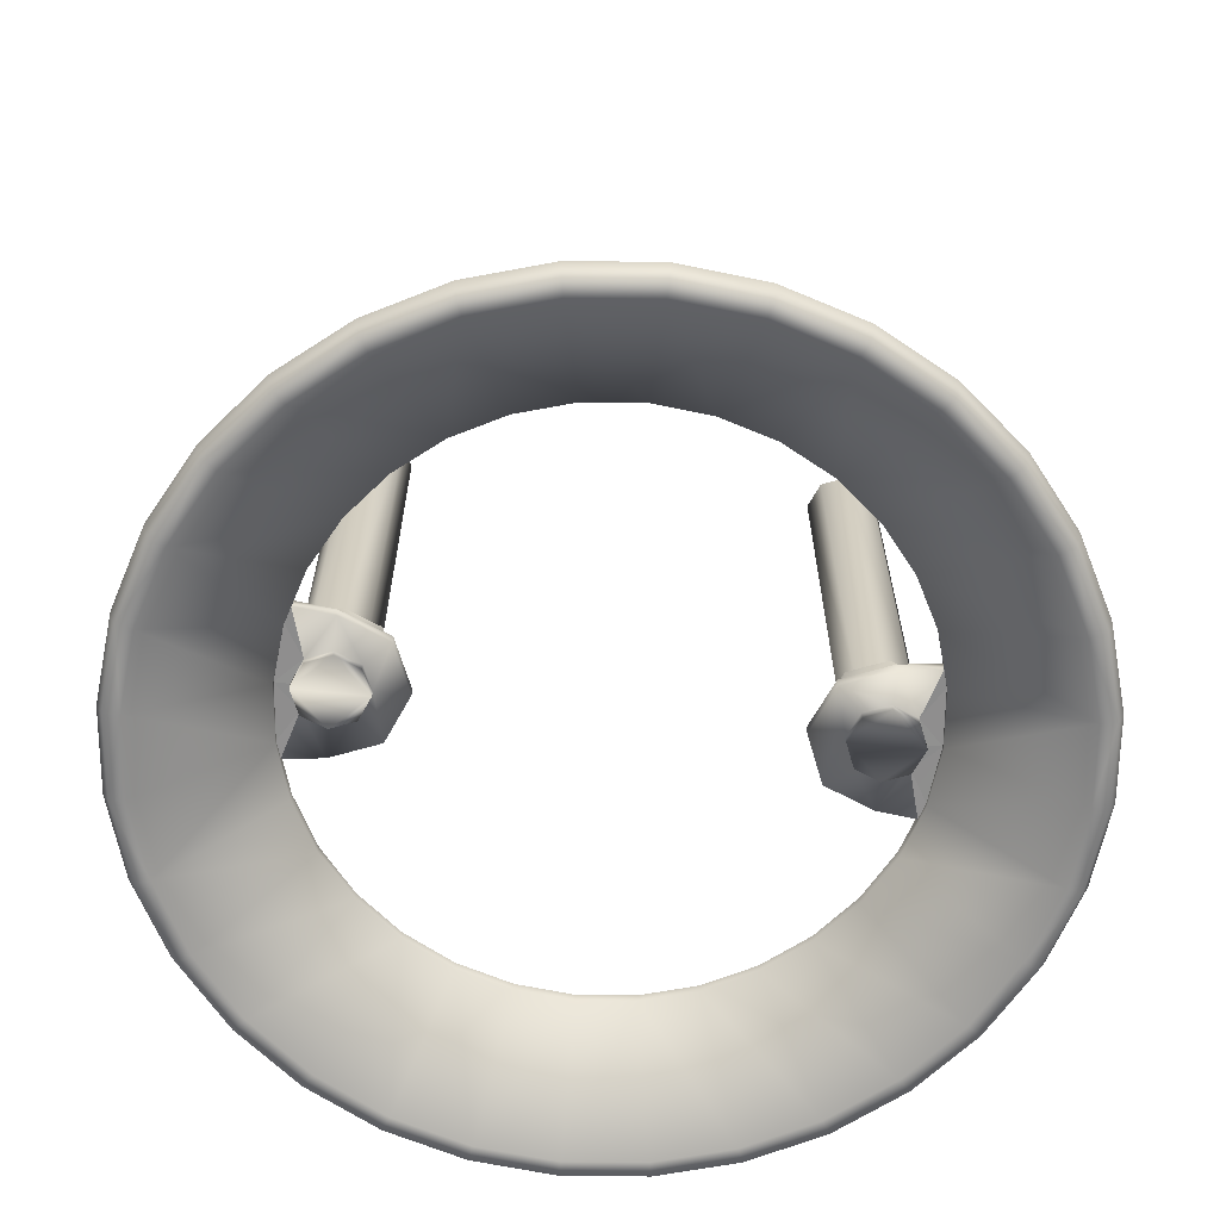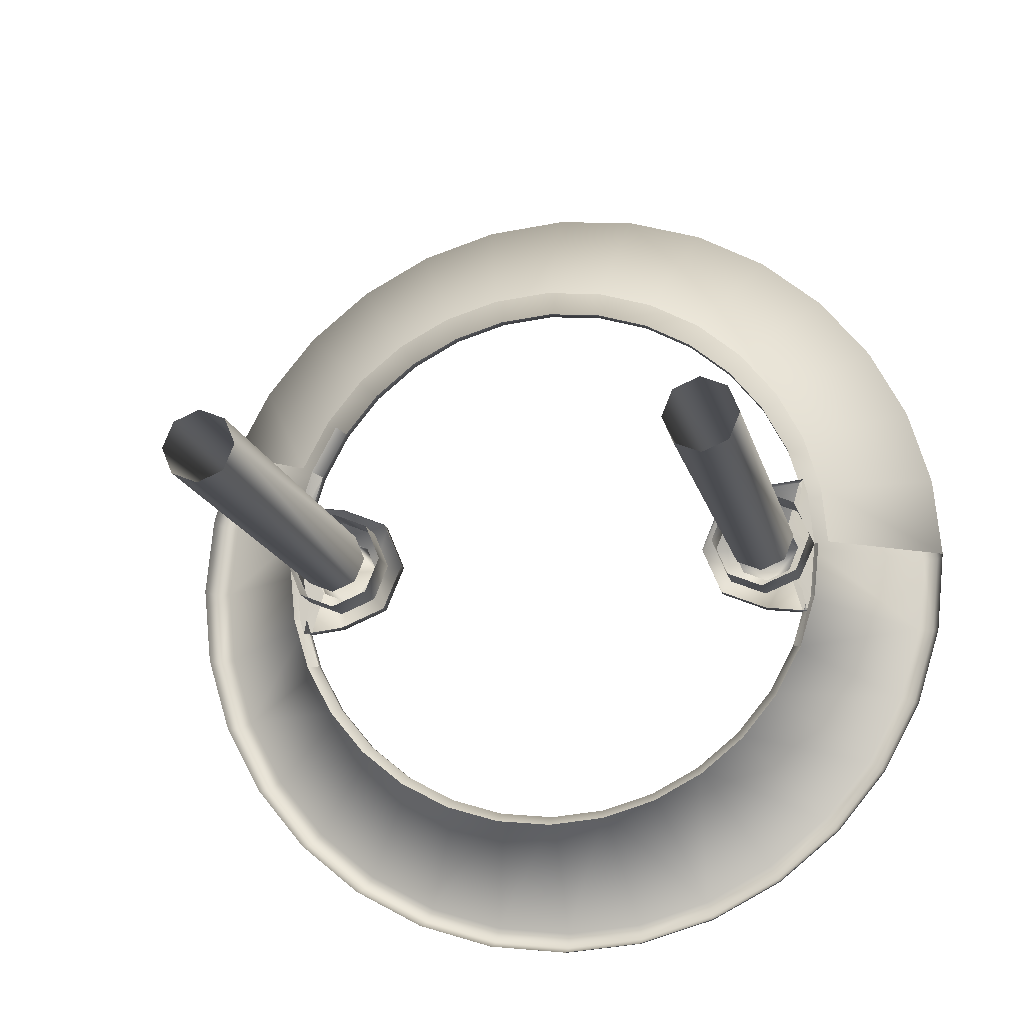
<metadata>
{"format":"obj","ext":"obj","renderer":"f3d","projection":"perspective","resolution":1024,"background":"white","views":[{"elev":-64.9,"azim":-6.2,"up":"+Z"},{"elev":-15.1,"azim":12.2,"up":"+Y"}]}
</metadata>
<code>
o BM_BR1
v 10.75 54.04 -66.86
v 10.91 54.84 -65.23
v 0 55.92 -65.23
v 0 55.1 -66.86
v 21.4 51.66 -65.23
v 21.09 50.9 -66.86
v 0 53.07 -66.86
v 20.31 49.03 -66.86
v 10.93 54.94 -63.82
v 10.35 52.05 -66.86
v 0 56.02 -63.82
v -10.91 54.84 -65.23
v -10.75 54.04 -66.86
v 21.44 51.75 -63.82
v 31.07 46.49 -65.23
v 30.61 45.81 -66.86
v -10.93 54.94 -63.82
v -10.35 52.05 -66.86
v 29.49 44.13 -66.86
v 31.12 46.58 -63.82
v -21.4 51.66 -65.23
v -20.31 49.03 -66.86
v 38.96 38.96 -66.86
v -21.09 50.9 -66.86
v 37.53 37.53 -66.86
v 39.61 39.61 -63.82
v 39.54 39.54 -65.23
v -21.44 51.75 -63.82
v 7.372 37.06 -56.23
v 0 40.49 -53.03
v -30.61 45.81 -66.86
v 15.5 37.41 -53.03
v -31.07 46.49 -65.23
v 0 37.79 -56.23
v 14.46 34.91 -56.23
v 45.81 30.61 -66.86
v 46.5 31.07 -65.23
v 22.5 33.67 -53.03
v 46.58 31.12 -63.82
v -29.49 44.13 -66.86
v -31.12 46.58 -63.82
v 44.13 29.49 -66.86
v 20.99 31.42 -56.23
v -14.46 34.91 -56.23
v -15.5 37.41 -53.03
v 28.63 28.63 -53.03
v -38.96 38.96 -66.86
v -37.53 37.53 -66.86
v 7.9 39.72 -53.03
v -39.61 39.61 -63.82
v 51.66 21.4 -65.23
v 49.03 20.31 -66.86
v -7.372 37.06 -56.23
v 26.72 26.72 -56.23
v -39.54 39.54 -65.23
v -20.99 31.42 -56.23
v -7.9 39.72 -53.03
v -22.5 33.67 -53.03
v 50.9 21.08 -66.86
v 33.67 22.5 -53.03
v 51.75 21.44 -63.82
v -45.81 30.61 -66.86
v -46.5 31.07 -65.23
v 31.42 20.99 -56.23
v 7.372 37.06 -54.87
v 0 37.79 -54.87
v -46.58 31.12 -63.82
v 54.04 10.75 -66.86
v 14.46 34.91 -54.87
v 54.84 10.91 -65.23
v -28.63 28.63 -53.03
v -7.372 37.06 -54.87
v -44.13 29.49 -66.86
v 54.94 10.93 -63.82
v 20.99 31.42 -54.87
v 52.05 10.35 -66.86
v -14.46 34.91 -54.87
v -26.72 26.72 -56.23
v 26.72 26.72 -54.87
v 34.91 14.46 -56.23
v -49.03 20.31 -66.86
v -51.66 21.4 -65.23
v -20.99 31.42 -54.87
v 37.41 15.5 -53.03
v -33.67 22.5 -53.03
v 31.42 20.99 -54.87
v 53.07 -0 -66.86
v 55.1 -0 -66.86
v -50.9 21.08 -66.86
v 56.02 -0 -63.82
v -51.75 21.44 -63.82
v -31.42 20.99 -56.23
v -26.72 26.72 -54.87
v 55.92 -0 -65.23
v 34.91 14.46 -54.87
v 37.06 7.372 -56.23
v 39.72 7.9 -53.03
v -54.04 10.75 -66.86
v -37.41 15.5 -53.03
v 36.4 9.57 -55.63
v -54.84 10.91 -65.23
v -31.42 20.99 -54.87
v 54.04 -10.75 -66.86
v 36.42 9.547 -54.87
v -54.94 10.93 -63.82
v 54.84 -10.91 -65.23
v -34.91 14.46 -56.23
v -52.05 10.35 -66.86
v 37.06 7.372 -55.55
v 37.08 9.661 -54.08
v 31.31 8.97 -54.08
v 36.4 9.57 -55.63
v 31.31 8.97 -55.63
v 37.79 -0 -56.23
v 52.05 -10.35 -66.86
v 34.58 3.274 -55.63
v 37.06 7.372 -55.55
v 36.4 9.57 -55.63
v 34.58 3.274 -55.63
v 37.08 9.661 -54.08
v 36.2 4.893 -54.08
v 37.7 7.499 -54.07
v 24.97 6.343 -54.08
v -37.06 7.372 -56.23
v 24.97 6.343 -55.63
v 40.49 -0 -53.03
v 31.31 4.63 -55.63
v -36.11 14.96 -53.27
v -32.5 21.72 -53.27
v 28.03 3.274 -55.63
v 54.94 -10.93 -63.82
v 31.31 4.63 -56.79
v 34.58 3.274 -56.79
v -34.91 14.46 -54.87
v 37.06 7.372 -55.55
v 34.58 3.274 -55.63
v 37.79 -0 -55.55
v 35.94 -0 -56.79
v 28.03 3.274 -56.79
v 37.79 -0 -55.55
v 36.2 4.893 -54.08
v 38.44 -0 -54.07
v 37.7 7.499 -54.07
v 26.68 -0 -56.79
v 31.31 6.92 -48.96
v 31.31 6.92 -54.08
v 36.2 4.893 -54.08
v -53.07 -0 -66.86
v 26.68 -0 -55.63
v -55.1 -0 -66.86
v 35.94 -0 -55.63
v 22.34 -0 -54.08
v 37.79 -0 -55.55
v 34.58 3.274 -55.63
v 35.94 -0 -55.63
v 26.42 4.893 -48.96
v 26.42 4.893 -54.08
v 36.2 4.893 -48.96
v 22.34 -0 -55.63
v -36.4 9.57 -55.63
v 49.03 -20.31 -66.86
v -56.02 -0 -63.82
v 37.06 -7.372 -56.23
v 50.9 -21.08 -66.86
v 34.58 -3.274 -55.63
v 37.79 -0 -55.55
v 35.94 -0 -55.63
v 34.58 -3.274 -55.63
v 31.31 -4.63 -56.79
v -37.08 9.661 -54.08
v -36.11 14.96 -53.27
v -34.91 14.46 -54.87
v 38.44 -0 -54.07
v 38.23 -0 -48.96
v 34.58 -3.274 -56.79
v 28.03 -3.274 -56.79
v 37.06 -7.372 -55.55
v -36.42 9.547 -54.87
v 51.66 -21.4 -65.23
v -37.08 9.661 -54.08
v -34.91 14.46 -54.87
v -36.42 9.547 -54.87
v -55.92 -0 -65.23
v 28.03 -3.274 -55.63
v 24.39 -0 -48.96
v 24.39 -0 -54.08
v 34.58 -3.274 -55.63
v 37.06 -7.372 -55.55
v 37.79 -0 -55.55
v -36.4 9.57 -55.63
v -31.31 8.97 -55.63
v -31.31 8.97 -54.08
v 31.31 -4.63 -55.63
v 24.97 -6.343 -55.63
v 38.44 -0 -54.07
v 39.09 -0 -53.27
v 38.34 -7.626 -53.27
v -37.08 9.661 -54.08
v -37.08 9.661 -54.08
v -38.34 7.626 -53.27
v -36.11 14.96 -53.27
v -24.97 6.343 -55.63
v -24.97 6.343 -54.08
v 36.2 -4.893 -54.08
v -37.06 7.372 -55.55
v -28.03 3.274 -55.63
v -34.58 3.274 -55.63
v 37.7 -7.499 -54.07
v 38.44 -0 -54.07
v 36.2 -4.893 -54.08
v 34.91 -14.46 -56.23
v -31.31 4.63 -55.63
v -37.06 7.372 -55.55
v -34.58 3.274 -55.63
v -36.4 9.57 -55.63
v 31.31 -8.97 -55.63
v 51.75 -21.44 -63.82
v 37.7 -7.499 -54.07
v -37.08 9.661 -54.08
v -37.7 7.499 -54.07
v -38.34 7.626 -53.27
v 26.42 -4.893 -54.08
v 34.58 -3.274 -55.63
v 36.4 -9.57 -55.63
v 37.06 -7.372 -55.55
v -31.31 4.63 -56.79
v -28.03 3.274 -56.79
v -34.58 3.274 -56.79
v -37.08 9.661 -54.08
v -37.7 7.499 -54.07
v -36.2 4.893 -54.08
v 24.97 -6.343 -54.08
v -22.34 -0 -54.08
v -37.79 -0 -56.23
v 36.4 -9.57 -55.63
v -26.68 -0 -56.79
v 36.4 -9.57 -55.63
v -26.68 -0 -55.63
v 36.2 -4.893 -48.96
v -22.34 -0 -55.63
v -54.04 -10.75 -66.86
v -35.94 -0 -56.79
v 37.08 -9.661 -54.08
v 37.7 -7.499 -54.07
v 36.2 -4.893 -54.08
v -31.31 6.92 -54.08
v -26.42 4.893 -54.08
v -26.42 4.893 -48.96
v -36.2 4.893 -54.08
v -31.31 6.92 -48.96
v -34.58 3.274 -55.63
v -37.06 7.372 -55.55
v -37.79 -0 -55.55
v 37.08 -9.661 -54.08
v 37.7 -7.499 -54.07
v 38.34 -7.626 -53.27
v -54.84 -10.91 -65.23
v 26.42 -4.893 -48.96
v 31.31 -6.92 -54.08
v 31.31 -6.92 -48.96
v 31.31 -8.97 -54.08
v -39.09 -0 -53.27
v -38.34 7.626 -53.27
v -37.7 7.499 -54.07
v -37.79 -0 -55.55
v -37.7 7.499 -54.07
v -38.44 -0 -54.07
v -36.2 4.893 -54.08
v 37.08 -9.661 -54.08
v 45.81 -30.61 -66.86
v -52.05 -10.35 -66.86
v -35.94 -0 -55.63
v -28.03 -3.274 -56.79
v 36.42 -9.547 -54.87
v 34.91 -14.46 -54.87
v -37.79 -0 -55.55
v -35.94 -0 -55.63
v -34.58 3.274 -55.63
v -36.2 4.893 -48.96
v 37.08 -9.661 -54.08
v 34.91 -14.46 -54.87
v 36.42 -9.547 -54.87
v -31.31 -4.63 -56.79
v -24.39 -0 -54.08
v -24.39 -0 -48.96
v -38.44 -0 -54.07
v 37.08 -9.661 -54.08
v 38.34 -7.626 -53.27
v 36.11 -14.96 -53.27
v -24.97 -6.343 -55.63
v -28.03 -3.274 -55.63
v -34.58 -3.274 -55.63
v 46.58 -31.12 -63.82
v -34.58 -3.274 -56.79
v 44.13 -29.49 -66.86
v -37.79 -0 -55.55
v -34.58 -3.274 -55.63
v -35.94 -0 -55.63
v 31.42 -20.99 -56.23
v 37.08 -9.661 -54.08
v 36.11 -14.96 -53.27
v 34.91 -14.46 -54.87
v -38.23 -0 -48.96
v -38.44 -0 -54.07
v -54.94 -10.93 -63.82
v -37.06 -7.372 -55.55
v -31.31 -4.63 -55.63
v 46.5 -31.07 -65.23
v -26.42 -4.893 -54.08
v -37.06 -7.372 -56.23
v -24.97 -6.343 -54.08
v -37.06 -7.372 -55.55
v -34.58 -3.274 -55.63
v -37.79 -0 -55.55
v -31.31 -8.97 -55.63
v 31.42 -20.99 -54.87
v -37.7 -7.499 -54.07
v -36.2 -4.893 -54.08
v -49.03 -20.31 -66.86
v 36.11 -14.96 -53.27
v -36.2 -4.893 -54.08
v -38.44 -0 -54.07
v -37.7 -7.499 -54.07
v -26.42 -4.893 -48.96
v -37.06 -7.372 -55.55
v -36.4 -9.57 -55.63
v -34.58 -3.274 -55.63
v -50.9 -21.08 -66.86
v -36.4 -9.57 -55.63
v -31.31 -6.92 -54.08
v 37.53 -37.53 -66.86
v -38.34 -7.626 -53.27
v -31.31 -8.97 -54.08
v -36.4 -9.57 -55.63
v -36.2 -4.893 -48.96
v 32.5 -21.72 -53.27
v 38.96 -38.96 -66.86
v -31.31 -6.92 -48.96
v -37.08 -9.661 -54.08
v -36.2 -4.893 -54.08
v -37.7 -7.499 -54.07
v 26.72 -26.72 -56.23
v -51.75 -21.44 -63.82
v -34.91 -14.46 -56.23
v -37.08 -9.661 -54.08
v -38.34 -7.626 -53.27
v -37.7 -7.499 -54.07
v -37.08 -9.661 -54.08
v 31.31 4.706 10.98
v 31.31 4.706 -48.96
v 34.64 3.328 -48.96
v 39.54 -39.54 -65.23
v -51.66 -21.4 -65.23
v 26.72 -26.72 -54.87
v 27.98 3.328 10.98
v 27.98 3.328 -48.96
v -34.91 -14.46 -54.87
v -36.42 -9.547 -54.87
v 34.64 3.328 10.98
v 36.01 -0 -48.96
v -37.08 -9.661 -54.08
v -36.42 -9.547 -54.87
v -34.91 -14.46 -54.87
v -36.11 -14.96 -53.27
v -38.34 -7.626 -53.27
v -37.08 -9.661 -54.08
v 39.61 -39.61 -63.82
v -37.08 -9.661 -54.08
v -34.91 -14.46 -54.87
v -36.11 -14.96 -53.27
v 26.6 -0 10.98
v 26.6 -0 -48.96
v -31.42 -20.99 -56.23
v -45.81 -30.61 -66.86
v 27.64 -27.64 -53.27
v 20.99 -31.42 -56.23
v -31.42 -20.99 -54.87
v 34.64 -3.328 -48.96
v 34.64 -3.328 10.98
v 27.98 -3.328 -48.96
v 30.61 -45.81 -66.86
v -44.13 -29.49 -66.86
v 20.99 -31.42 -54.87
v -36.11 -14.96 -53.27
v 29.49 -44.13 -66.86
v -46.58 -31.12 -63.82
v 31.07 -46.49 -65.23
v 31.31 -4.706 -48.96
v 31.31 -4.706 10.98
v 27.98 -3.328 10.98
v -46.5 -31.07 -65.23
v 21.72 -32.5 -53.27
v -32.5 -21.72 -53.27
v -26.72 -26.72 -56.23
v -31.31 4.706 -48.96
v -27.98 3.328 -48.96
v -27.98 3.328 10.98
v -26.72 -26.72 -54.87
v -34.64 3.328 -48.96
v -31.31 4.706 10.98
v -37.53 -37.53 -66.86
v 14.46 -34.91 -54.87
v 20.31 -49.03 -66.86
v 31.12 -46.58 -63.82
v 14.46 -34.91 -56.23
v -26.6 -0 -48.96
v -26.6 -0 10.98
v -38.96 -38.96 -66.86
v -36.01 -0 -48.96
v -34.64 3.328 10.98
v 14.96 -36.11 -53.27
v 21.09 -50.9 -66.86
v -27.64 -27.64 -53.27
v -20.99 -31.42 -56.23
v -39.54 -39.54 -65.23
v -27.98 -3.328 -48.96
v -20.99 -31.42 -54.87
v 7.372 -37.06 -56.23
v 7.372 -37.06 -54.87
v 21.4 -51.66 -65.23
v -29.49 -44.13 -66.86
v -21.72 -32.5 -53.27
v -34.64 -3.328 10.98
v -34.64 -3.328 -48.96
v -39.61 -39.61 -63.82
v -27.98 -3.328 10.98
v -31.31 -4.706 -48.96
v -30.61 -45.81 -66.86
v 7.626 -38.34 -53.27
v 10.35 -52.05 -66.86
v -14.46 -34.91 -54.87
v -14.46 -34.91 -56.23
v 0 -37.79 -54.87
v 0 -37.79 -56.23
v -31.31 -4.706 10.98
v 10.75 -54.04 -66.86
v 21.44 -51.75 -63.82
v -20.31 -49.03 -66.86
v -7.372 -37.06 -56.23
v -7.372 -37.06 -54.87
v 0 -53.07 -66.86
v -31.07 -46.49 -65.23
v -14.96 -36.11 -53.27
v 0 -39.09 -53.27
v -10.35 -52.05 -66.86
v 36.01 -0 10.98
v -7.626 -38.34 -53.27
v 10.91 -54.84 -65.23
v 10.93 -54.94 -63.82
v -21.09 -50.9 -66.86
v -31.12 -46.58 -63.82
v 0 -55.1 -66.86
v -10.75 -54.04 -66.86
v -21.4 -51.66 -65.23
v 0 -55.92 -65.23
v -21.44 -51.75 -63.82
v -10.91 -54.84 -65.23
v 0 -56.02 -63.82
v -10.93 -54.94 -63.82
v -36.01 -0 10.98
f 3 2 1
f 3 1 4
f 5 1 2
f 5 6 1
f 4 1 7
f 1 6 8
f 9 2 3
f 1 10 7
f 9 5 2
f 1 8 10
f 9 3 11
f 4 12 3
f 13 4 7
f 9 14 5
f 15 6 5
f 6 16 8
f 4 13 12
f 3 17 11
f 14 15 5
f 15 16 6
f 13 7 18
f 3 12 17
f 16 19 8
f 14 20 15
f 13 21 12
f 13 18 22
f 15 23 16
f 17 12 21
f 13 24 21
f 16 25 19
f 24 13 22
f 26 15 20
f 16 23 25
f 15 27 23
f 17 21 28
f 26 27 15
f 7 10 29
f 8 29 10
f 30 9 11
f 31 24 22
f 32 14 9
f 24 33 21
f 34 18 7
f 28 21 33
f 30 11 17
f 19 35 8
f 23 36 25
f 37 23 27
f 24 31 33
f 38 20 14
f 39 27 26
f 31 22 40
f 37 36 23
f 28 33 41
f 36 42 25
f 39 37 27
f 25 43 19
f 18 44 22
f 17 28 45
f 46 26 20
f 33 31 47
f 31 40 48
f 7 29 34
f 30 49 9
f 8 35 29
f 32 9 49
f 33 50 41
f 51 36 37
f 36 52 42
f 47 31 48
f 34 53 18
f 38 14 32
f 39 51 37
f 42 54 25
f 33 47 55
f 22 56 40
f 30 17 57
f 19 43 35
f 33 55 50
f 28 41 58
f 36 59 52
f 51 59 36
f 18 53 44
f 17 45 57
f 60 39 26
f 46 20 38
f 39 61 51
f 25 54 43
f 56 48 40
f 62 47 48
f 22 44 56
f 47 63 55
f 52 64 42
f 28 58 45
f 35 65 29
f 29 66 34
f 29 65 66
f 55 67 50
f 59 68 52
f 35 69 65
f 60 61 39
f 66 53 34
f 60 26 46
f 70 59 51
f 43 69 35
f 41 50 71
f 47 62 63
f 66 72 53
f 62 48 73
f 42 64 54
f 74 51 61
f 43 75 69
f 55 63 67
f 72 44 53
f 70 68 59
f 54 75 43
f 68 76 52
f 72 77 44
f 74 70 51
f 78 73 48
f 54 79 75
f 41 71 58
f 56 78 48
f 77 56 44
f 76 80 52
f 64 79 54
f 62 73 81
f 52 80 64
f 62 82 63
f 77 83 56
f 84 74 61
f 50 67 85
f 67 63 82
f 60 84 61
f 64 86 79
f 87 76 68
f 70 88 68
f 89 62 81
f 62 89 82
f 83 78 56
f 90 70 74
f 50 85 71
f 80 86 64
f 68 88 87
f 67 82 91
f 92 81 73
f 78 92 73
f 83 93 78
f 70 94 88
f 90 94 70
f 80 95 86
f 76 96 80
f 87 96 76
f 84 97 74
f 93 92 78
f 97 90 74
f 98 89 81
f 67 91 99
f 95 80 100
f 89 101 82
f 80 96 100
f 93 102 92
f 88 103 87
f 100 104 95
f 82 105 91
f 67 99 85
f 106 88 94
f 92 107 81
f 98 81 108
f 89 98 101
f 106 94 90
f 96 109 100
f 112 111 110
f 112 113 111
f 87 114 96
f 82 101 105
f 115 87 103
f 113 112 116
f 102 107 92
f 119 118 117
f 106 103 88
f 115 114 87
f 122 121 120
f 113 123 111
f 81 124 108
f 114 109 96
f 113 125 123
f 97 126 90
f 116 127 113
f 102 129 128
f 125 113 130
f 130 113 127
f 81 107 124
f 106 90 131
f 133 132 127
f 102 134 107
f 133 127 116
f 132 130 127
f 137 136 135
f 132 133 138
f 132 139 130
f 102 128 134
f 114 140 109
f 138 133 116
f 143 142 141
f 144 139 132
f 147 146 145
f 98 108 148
f 144 132 138
f 125 130 149
f 101 98 150
f 138 116 151
f 125 152 123
f 139 149 130
f 155 154 153
f 146 157 156
f 139 144 149
f 147 145 158
f 159 125 149
f 146 156 145
f 107 134 160
f 103 161 115
f 101 162 105
f 125 159 152
f 115 163 114
f 164 103 106
f 165 138 151
f 168 167 166
f 138 169 144
f 124 148 108
f 172 171 170
f 150 98 148
f 174 173 147
f 165 175 138
f 174 147 158
f 149 144 176
f 138 175 169
f 124 107 160
f 177 140 114
f 134 178 160
f 179 106 131
f 182 181 180
f 169 176 144
f 101 150 183
f 149 176 184
f 157 185 156
f 157 186 185
f 189 188 187
f 192 191 190
f 103 164 161
f 193 175 165
f 101 183 162
f 193 169 175
f 194 159 149
f 184 176 169
f 197 196 195
f 192 190 198
f 177 114 163
f 201 200 199
f 203 202 191
f 203 191 192
f 174 204 173
f 160 205 124
f 184 169 193
f 152 159 194
f 149 184 194
f 164 106 179
f 191 202 206
f 190 191 207
f 210 209 208
f 211 163 115
f 211 115 161
f 184 193 194
f 206 212 191
f 215 214 213
f 193 165 216
f 212 207 191
f 179 131 217
f 197 195 218
f 221 220 219
f 185 186 222
f 225 224 223
f 206 227 226
f 206 226 212
f 212 226 228
f 231 230 229
f 152 194 232
f 233 202 203
f 124 234 148
f 165 235 216
f 226 227 236
f 205 234 124
f 216 194 193
f 237 177 163
f 202 238 206
f 174 239 204
f 212 228 207
f 202 240 238
f 241 150 148
f 242 228 226
f 238 227 206
f 245 244 243
f 233 240 202
f 248 247 246
f 226 236 242
f 232 194 216
f 238 236 227
f 250 246 249
f 253 252 251
f 207 228 242
f 256 255 254
f 257 183 150
f 185 222 258
f 260 259 204
f 163 211 237
f 258 222 259
f 261 216 235
f 232 216 261
f 264 263 262
f 248 246 250
f 205 265 234
f 268 267 266
f 261 235 269
f 164 270 161
f 271 148 234
f 260 204 239
f 162 183 257
f 207 242 272
f 273 236 238
f 270 164 179
f 275 274 237
f 278 277 276
f 148 271 241
f 250 249 279
f 282 281 280
f 236 283 242
f 258 259 260
f 285 284 247
f 264 262 286
f 285 247 248
f 289 288 287
f 240 290 238
f 257 150 241
f 236 273 283
f 273 238 291
f 211 275 237
f 290 240 233
f 242 292 272
f 293 179 217
f 283 294 242
f 270 295 161
f 298 297 296
f 242 294 292
f 299 211 161
f 290 291 238
f 283 273 291
f 302 301 300
f 303 279 249
f 303 249 304
f 299 161 295
f 162 257 305
f 234 265 306
f 283 291 307
f 294 283 307
f 270 179 308
f 294 307 292
f 309 284 285
f 271 234 310
f 290 233 311
f 314 313 312
f 293 308 179
f 291 315 307
f 316 275 211
f 290 315 291
f 234 306 310
f 317 286 262
f 292 307 315
f 303 304 318
f 271 319 241
f 316 320 275
f 323 322 321
f 315 290 311
f 309 285 324
f 316 211 299
f 327 326 325
f 257 241 328
f 319 271 310
f 315 329 292
f 330 309 324
f 331 295 270
f 317 262 332
f 315 311 333
f 310 306 334
f 303 318 335
f 316 336 320
f 337 270 308
f 318 330 338
f 328 241 319
f 341 340 339
f 329 315 333
f 342 299 295
f 343 305 257
f 330 324 338
f 344 310 334
f 329 333 345
f 318 338 335
f 348 347 346
f 351 350 349
f 319 310 344
f 352 308 293
f 257 328 353
f 342 295 331
f 270 337 331
f 354 316 299
f 350 356 355
f 334 358 357
f 343 257 353
f 360 351 359
f 363 362 361
f 354 336 316
f 357 344 334
f 337 308 352
f 366 365 364
f 354 299 342
f 352 293 367
f 370 369 368
f 356 372 371
f 319 344 373
f 374 328 319
f 354 375 336
f 353 328 374
f 376 342 331
f 344 357 377
f 379 378 360
f 371 372 380
f 337 381 331
f 319 373 382
f 319 382 374
f 383 354 342
f 377 357 384
f 344 377 373
f 376 331 385
f 386 343 353
f 387 337 352
f 389 388 378
f 390 380 388
f 383 342 376
f 385 331 381
f 353 374 391
f 392 375 354
f 387 352 367
f 377 384 393
f 387 381 337
f 392 354 383
f 386 353 391
f 382 373 394
f 397 396 395
f 373 377 398
f 400 395 399
f 382 401 374
f 402 383 376
f 373 398 394
f 403 376 385
f 387 367 404
f 398 377 393
f 382 394 401
f 403 385 381
f 402 376 405
f 407 406 396
f 391 374 408
f 403 405 376
f 410 399 409
f 411 392 383
f 408 374 401
f 412 381 387
f 398 393 413
f 411 383 402
f 401 394 414
f 386 391 415
f 416 406 407
f 394 398 417
f 381 412 403
f 418 405 403
f 394 417 414
f 419 402 405
f 391 408 415
f 420 387 404
f 419 405 418
f 401 414 421
f 398 413 422
f 412 387 420
f 409 424 423
f 398 422 417
f 386 415 425
f 427 416 426
f 428 408 401
f 429 411 402
f 418 403 430
f 414 417 431
f 429 402 419
f 414 431 432
f 433 419 418
f 433 418 434
f 424 427 435
f 412 436 403
f 420 404 437
f 401 421 428
f 438 414 432
f 351 349 359
f 439 433 434
f 350 355 349
f 432 440 439
f 432 431 440
f 441 434 418
f 438 421 414
f 430 403 436
f 442 415 408
f 417 443 431
f 439 440 433
f 436 412 420
f 417 422 443
f 438 432 439
f 441 418 430
f 444 419 433
f 444 429 419
f 442 408 428
f 445 439 434
f 425 415 442
f 440 431 443
f 440 444 433
f 421 438 428
f 360 359 446
f 356 371 355
f 445 434 441
f 438 439 445
f 441 430 436
f 440 443 447
f 440 447 444
f 436 420 448
f 449 420 437
f 450 428 438
f 425 442 451
f 442 428 450
f 449 448 420
f 379 360 446
f 436 452 441
f 452 436 448
f 438 445 453
f 445 441 453
f 453 450 438
f 452 453 441
f 442 450 454
f 452 448 455
f 456 451 442
f 371 380 390
f 454 450 453
f 389 378 379
f 456 442 454
f 457 453 452
f 458 448 449
f 457 452 455
f 458 455 448
f 454 453 457
f 390 388 389
f 459 454 457
f 459 456 454
f 459 457 455
f 459 455 458
f 397 395 400
f 400 399 410
f 407 396 397
f 410 409 460
f 416 407 426
f 409 423 460
f 427 426 435
f 424 435 423

</code>
